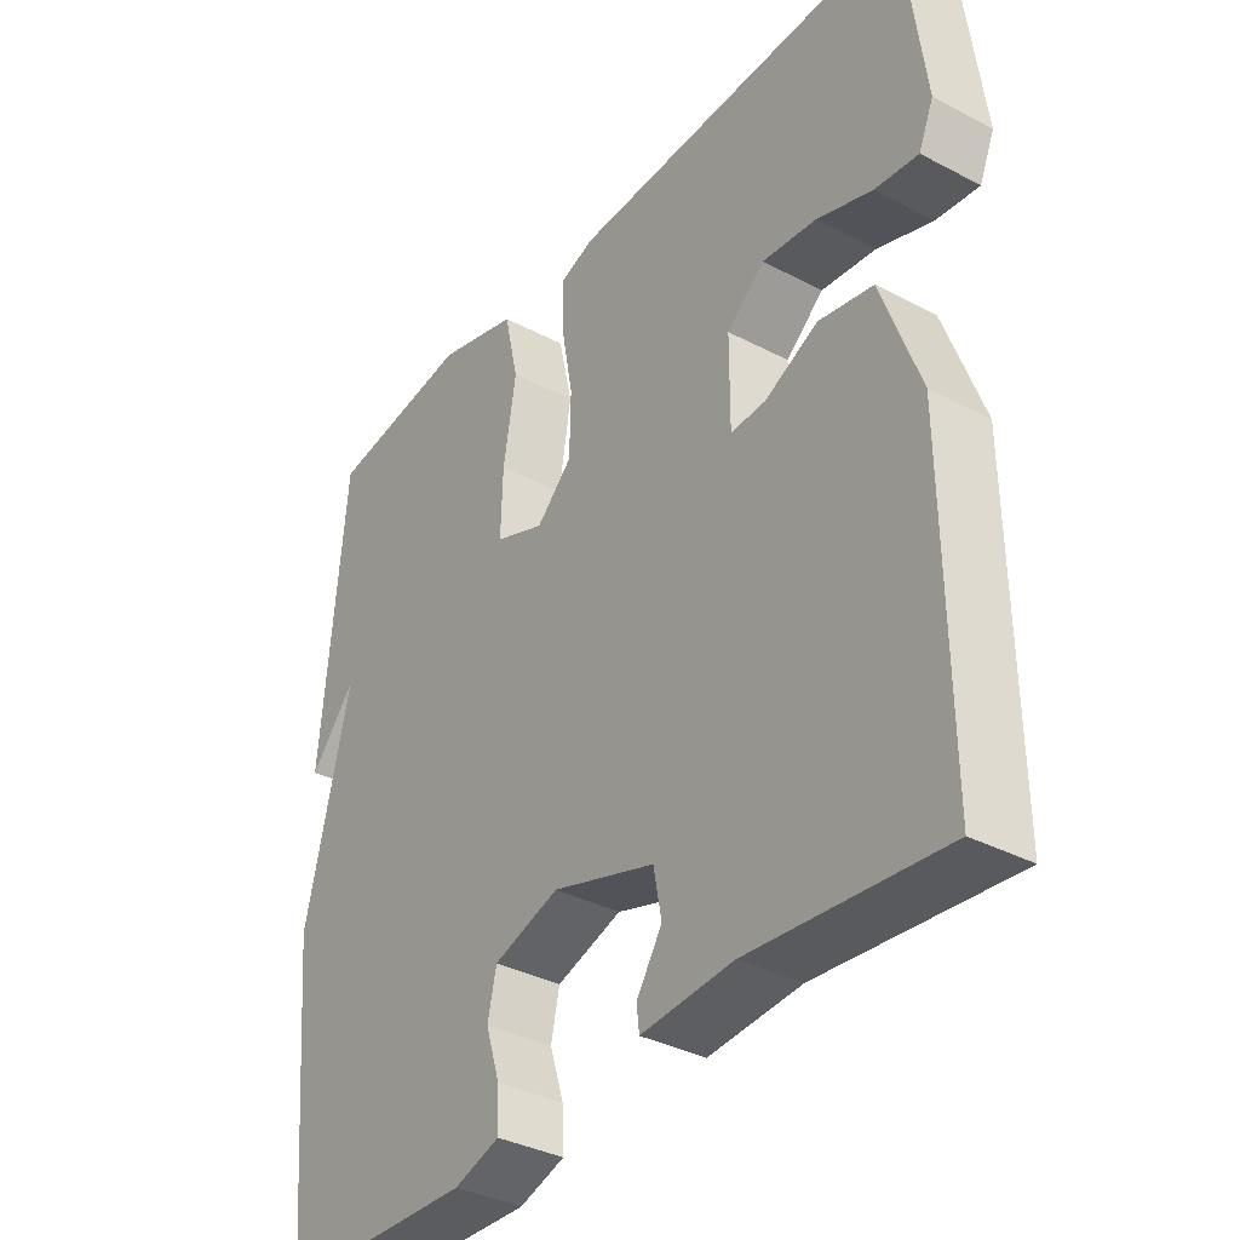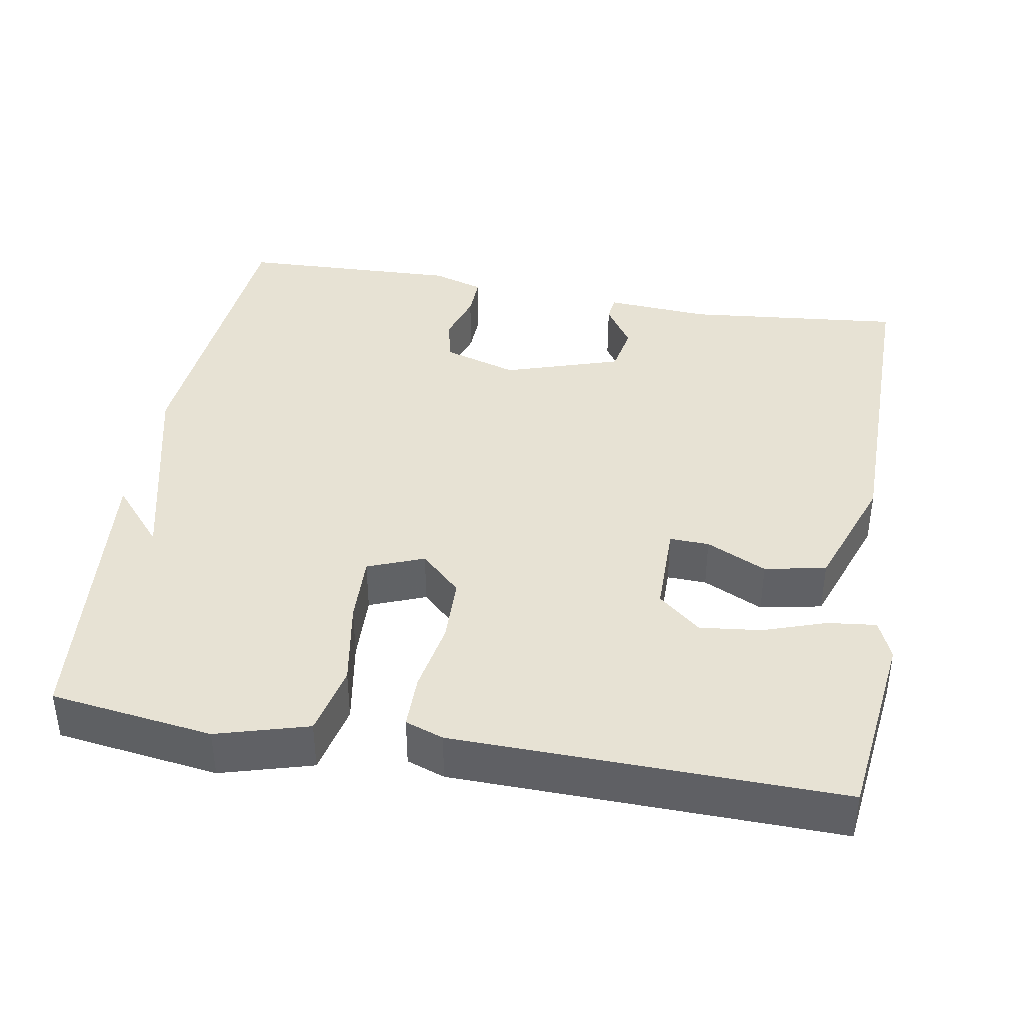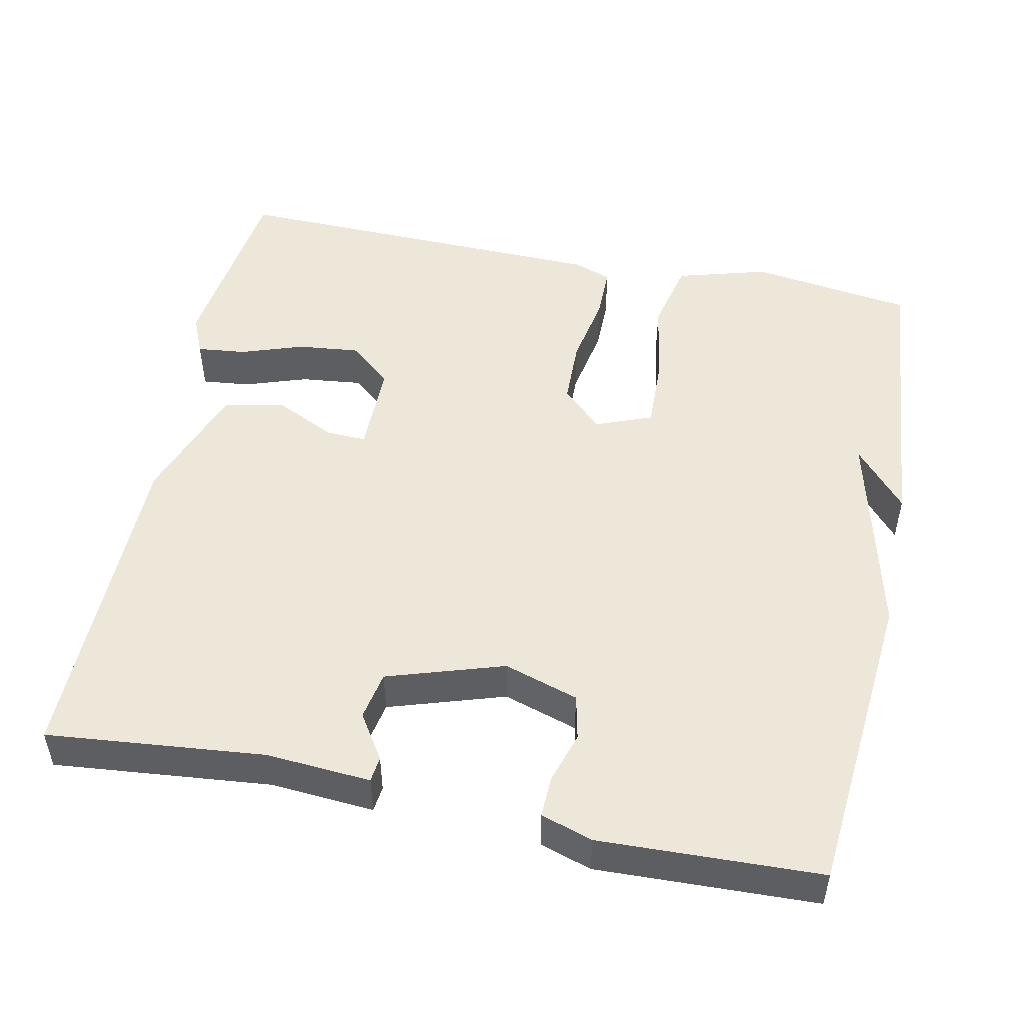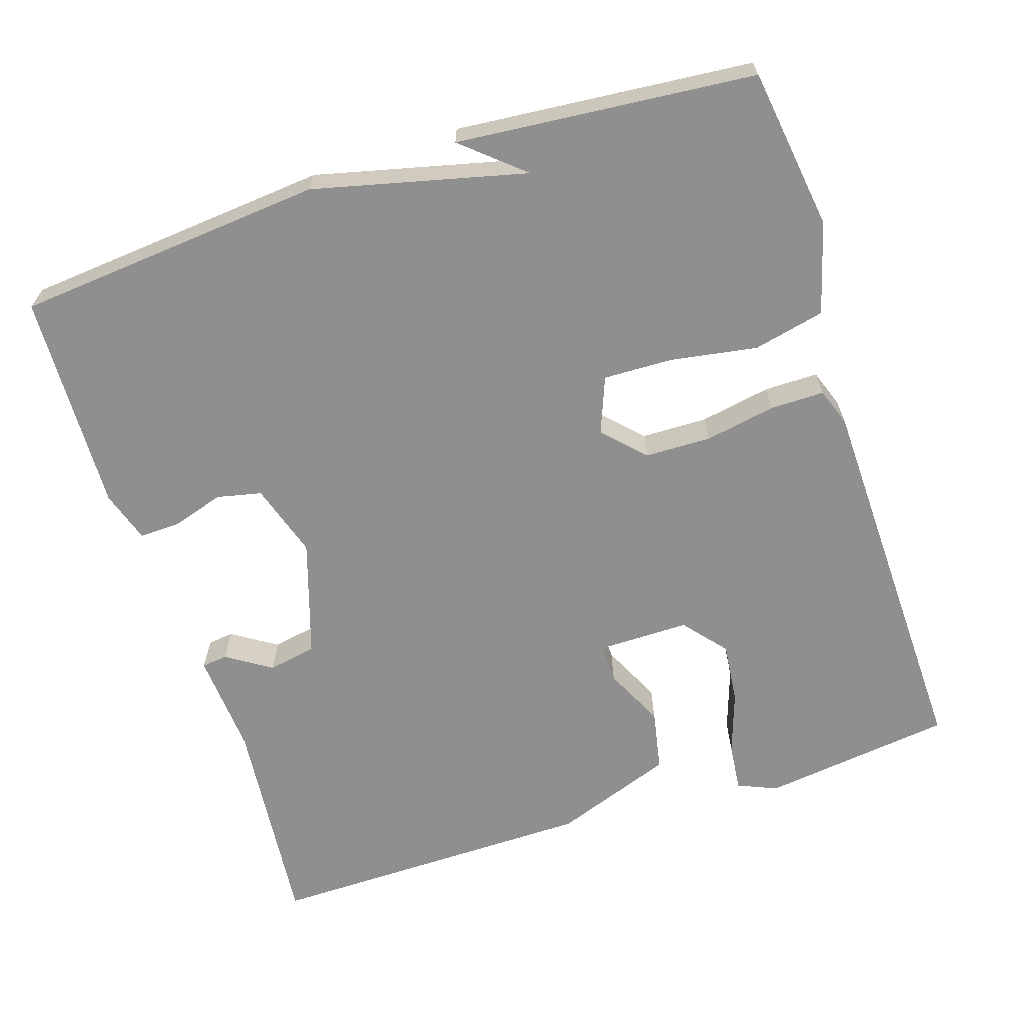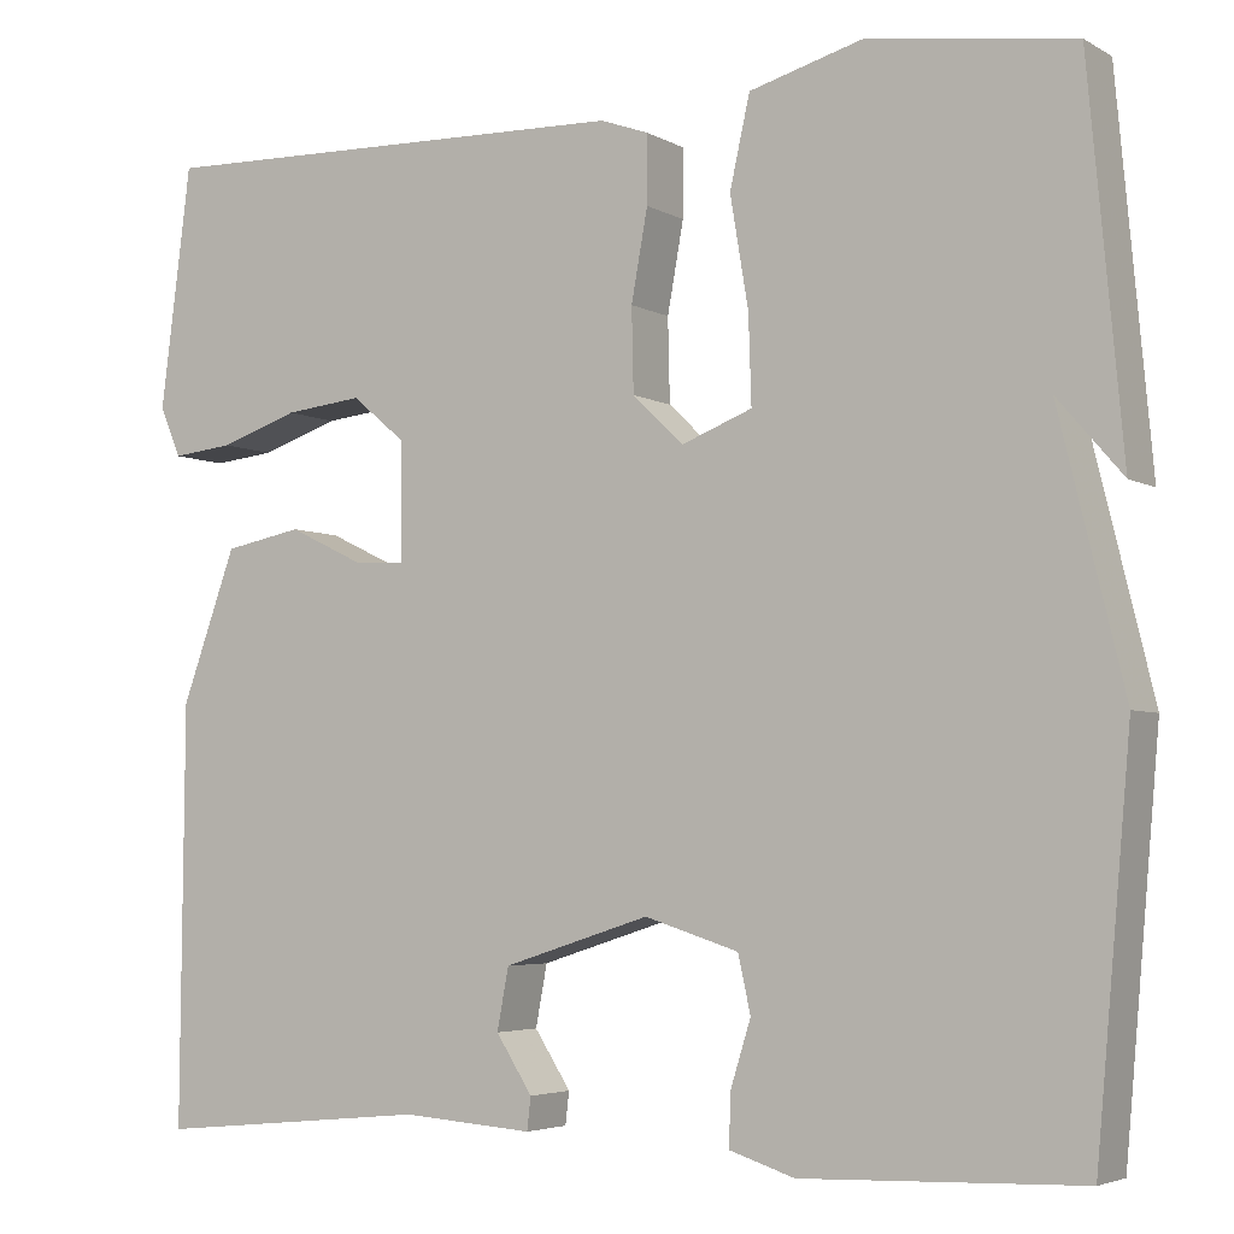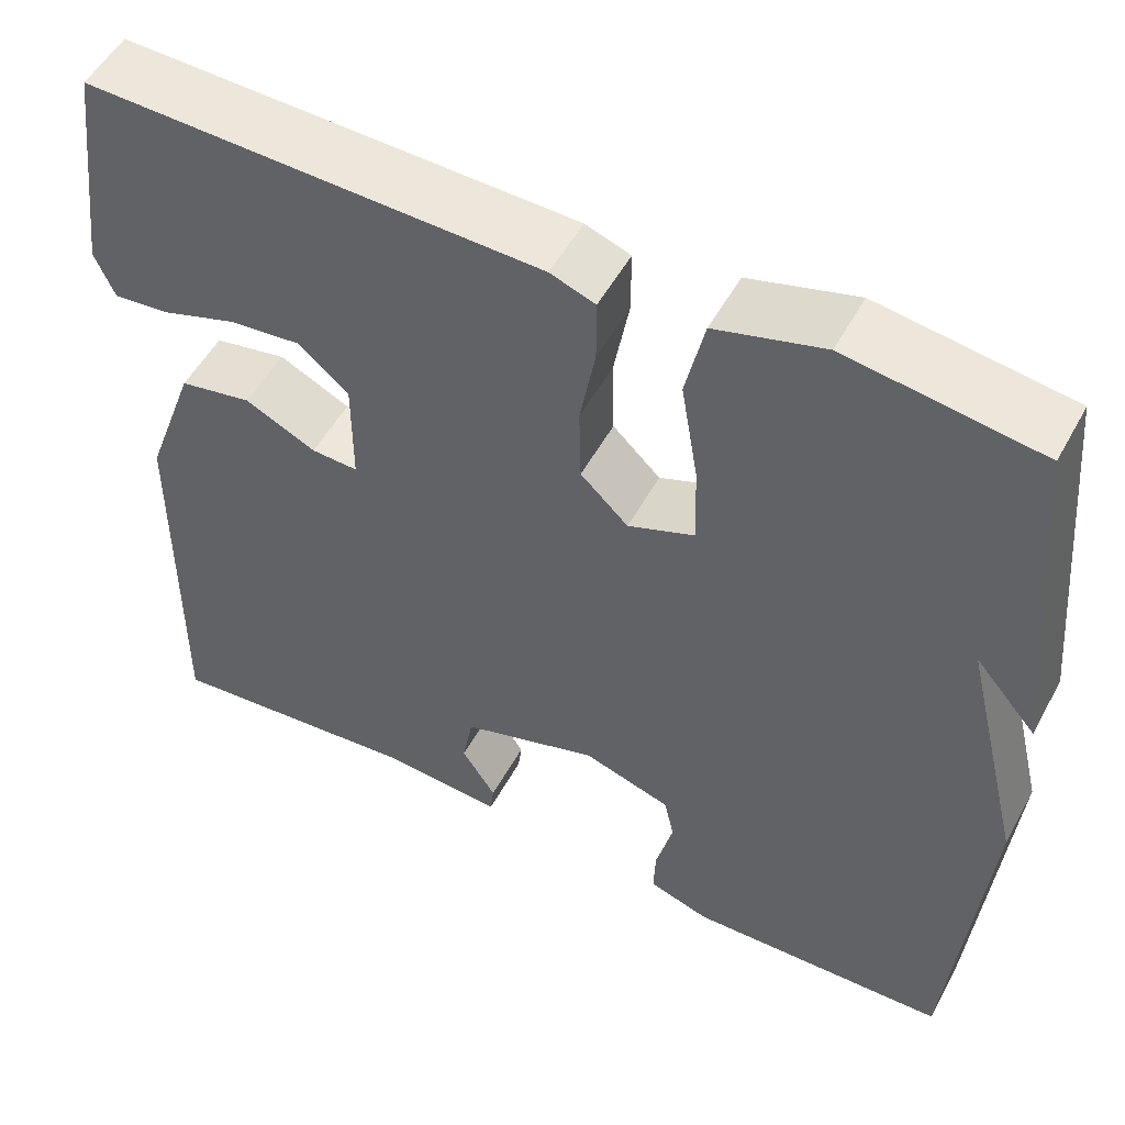
<metadata>
{"format":"obj","ext":"obj","renderer":"f3d","projection":"perspective","resolution":1024,"background":"white","views":[{"elev":-35.8,"azim":55.3,"up":"+Z"},{"elev":40.0,"azim":9.7,"up":"+Y"},{"elev":50.2,"azim":-168.3,"up":"+Y"},{"elev":-65.4,"azim":-72.0,"up":"+Y"},{"elev":-4.3,"azim":-149.4,"up":"+Z"},{"elev":52.6,"azim":-151.9,"up":"+Z"}]}
</metadata>
<code>
v -0.5 0.07 -0.5
v -0.536 0.07 -0.093
v -0.468 0.07 0.186
v -0.536 0.07 0.107
v -0.5 0.07 0.5
v -0.287 0.07 0.53
v -0.167 0.07 0.496
v -0.146 0.07 0.402
v -0.165 0.07 0.288
v -0.168 0.07 0.196
v -0.094 0.07 0.167
v -0.041 0.07 0.218
v -0.039 0.07 0.305
v -0.056 0.07 0.399
v -0.056 0.07 0.47
v -0.006 0.07 0.488
v 0.5 0.07 0.5
v 0.532 0.07 0.248
v 0.51 0.07 0.196
v 0.446 0.07 0.203
v 0.364 0.07 0.231
v 0.283 0.07 0.24
v 0.227 0.07 0.193
v 0.227 0.07 0.071
v 0.279 0.07 0.073
v 0.358 0.07 0.111
v 0.439 0.07 0.095
v 0.496 0.07 -0.063
v 0.5 0.07 -0.5
v 0.214 0.07 -0.472
v 0.077 0.07 -0.482
v 0.073 0.07 -0.448
v 0.111 0.07 -0.389
v 0.099 0.07 -0.325
v -0.054 0.07 -0.276
v -0.152 0.07 -0.307
v -0.165 0.07 -0.366
v -0.144 0.07 -0.433
v -0.142 0.07 -0.488
v -0.21 0.07 -0.51
v -0.5 0 -0.5
v -0.536 0 -0.093
v -0.468 0 0.186
v -0.536 0 0.107
v -0.5 0 0.5
v -0.287 0 0.53
v -0.167 0 0.496
v -0.146 0 0.402
v -0.165 0 0.288
v -0.168 0 0.196
v -0.094 0 0.167
v -0.041 0 0.218
v -0.039 0 0.305
v -0.056 0 0.399
v -0.056 0 0.47
v -0.006 0 0.488
v 0.5 0 0.5
v 0.532 0 0.248
v 0.51 0 0.196
v 0.446 0 0.203
v 0.364 0 0.231
v 0.283 0 0.24
v 0.227 0 0.193
v 0.227 0 0.071
v 0.279 0 0.073
v 0.358 0 0.111
v 0.439 0 0.095
v 0.496 0 -0.063
v 0.5 0 -0.5
v 0.214 0 -0.472
v 0.077 0 -0.482
v 0.073 0 -0.448
v 0.111 0 -0.389
v 0.099 0 -0.325
v -0.054 0 -0.276
v -0.152 0 -0.307
v -0.165 0 -0.366
v -0.144 0 -0.433
v -0.142 0 -0.488
v -0.21 0 -0.51
f 1 2 3
f 40 1 3
f 39 40 3
f 38 39 3
f 37 38 3
f 36 37 3
f 35 36 3
f 34 35 3
f 30 31 32 33
f 30 33 34
f 29 30 34
f 28 29 34
f 27 28 34
f 26 27 34
f 25 26 34
f 24 25 34
f 23 24 34
f 19 20 21
f 18 19 21
f 17 18 21
f 16 17 21
f 15 16 21
f 14 15 21
f 13 14 21 22
f 12 13 22 23
f 7 8 9
f 6 7 9
f 5 6 9
f 5 9 10
f 3 4 5
f 3 5 10
f 34 3 10 11
f 11 12 23 34
f 43 42 41
f 43 41 80
f 43 80 79
f 43 79 78
f 43 78 77
f 43 77 76
f 43 76 75
f 43 75 74
f 73 72 71 70
f 74 73 70
f 74 70 69
f 74 69 68
f 74 68 67
f 74 67 66
f 74 66 65
f 74 65 64
f 74 64 63
f 61 60 59
f 61 59 58
f 61 58 57
f 61 57 56
f 61 56 55
f 61 55 54
f 62 61 54 53
f 63 62 53 52
f 49 48 47
f 49 47 46
f 49 46 45
f 50 49 45
f 45 44 43
f 50 45 43
f 51 50 43 74
f 74 63 52 51
f 1 41 42 2
f 2 42 43 3
f 3 43 44 4
f 4 44 45 5
f 5 45 46 6
f 6 46 47 7
f 7 47 48 8
f 8 48 49 9
f 9 49 50 10
f 10 50 51 11
f 11 51 52 12
f 12 52 53 13
f 13 53 54 14
f 14 54 55 15
f 15 55 56 16
f 16 56 57 17
f 17 57 58 18
f 18 58 59 19
f 19 59 60 20
f 20 60 61 21
f 21 61 62 22
f 22 62 63 23
f 23 63 64 24
f 24 64 65 25
f 25 65 66 26
f 26 66 67 27
f 27 67 68 28
f 28 68 69 29
f 29 69 70 30
f 30 70 71 31
f 31 71 72 32
f 32 72 73 33
f 33 73 74 34
f 34 74 75 35
f 35 75 76 36
f 36 76 77 37
f 37 77 78 38
f 38 78 79 39
f 39 79 80 40
f 40 80 41 1

</code>
